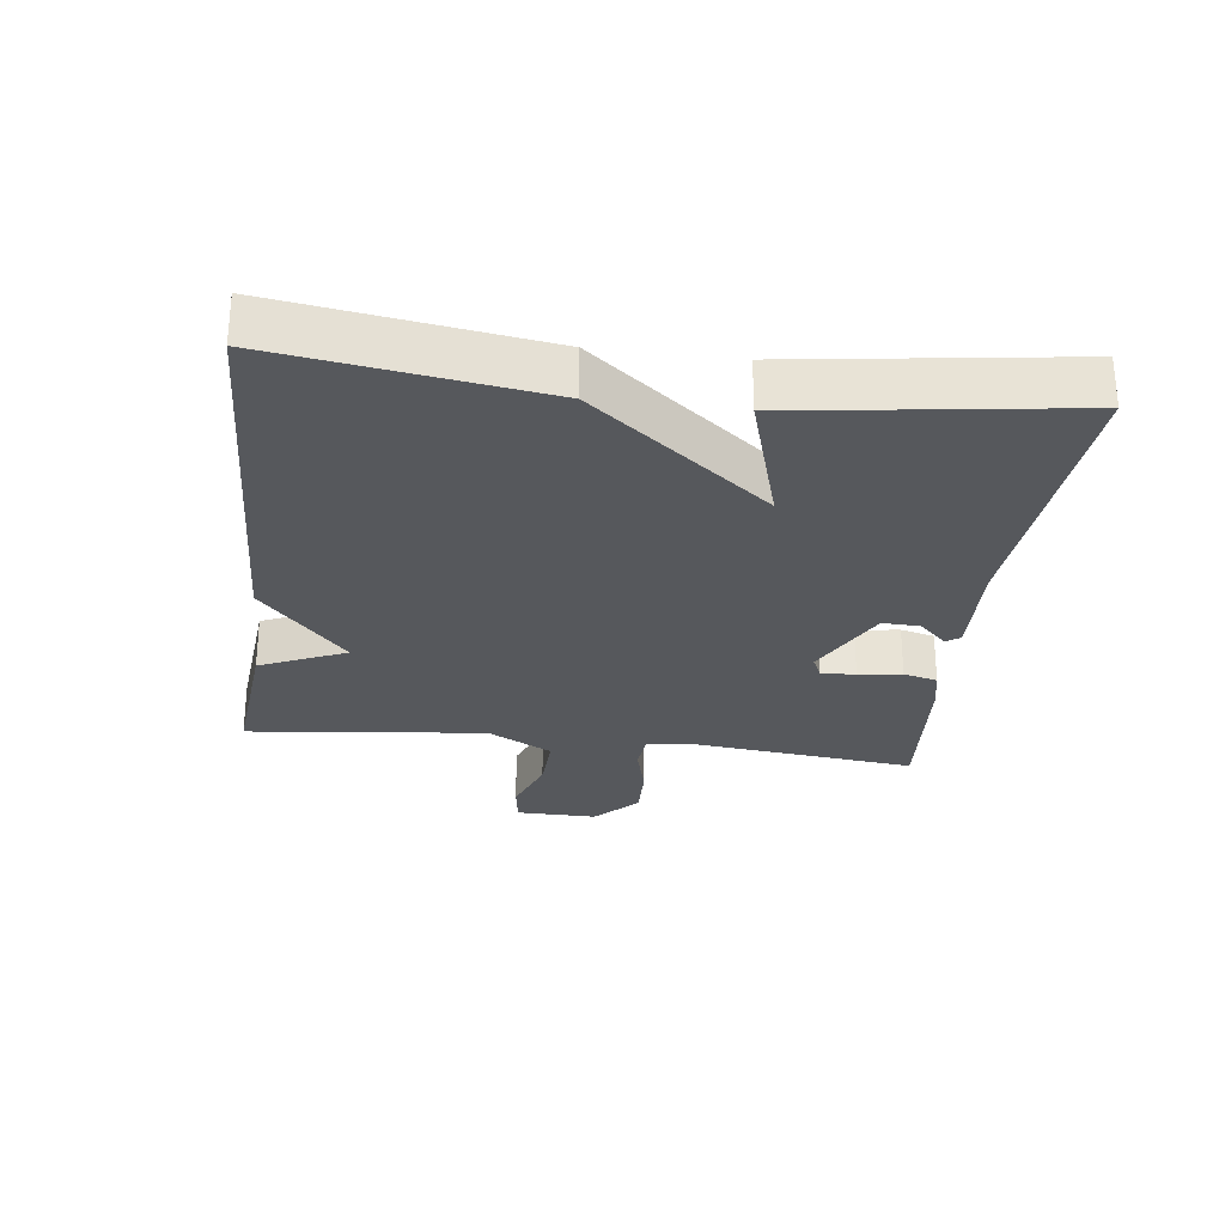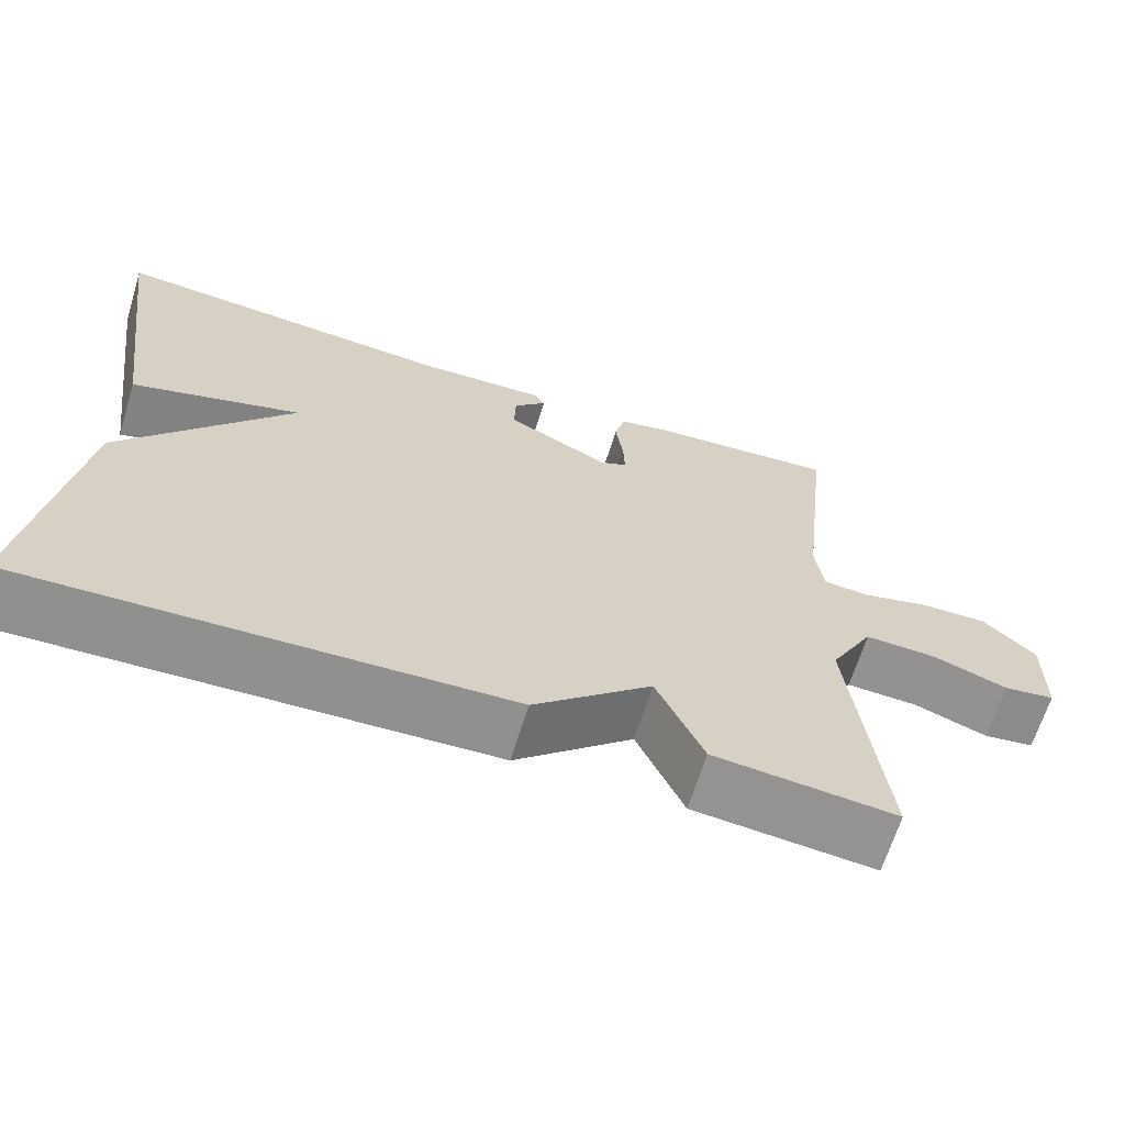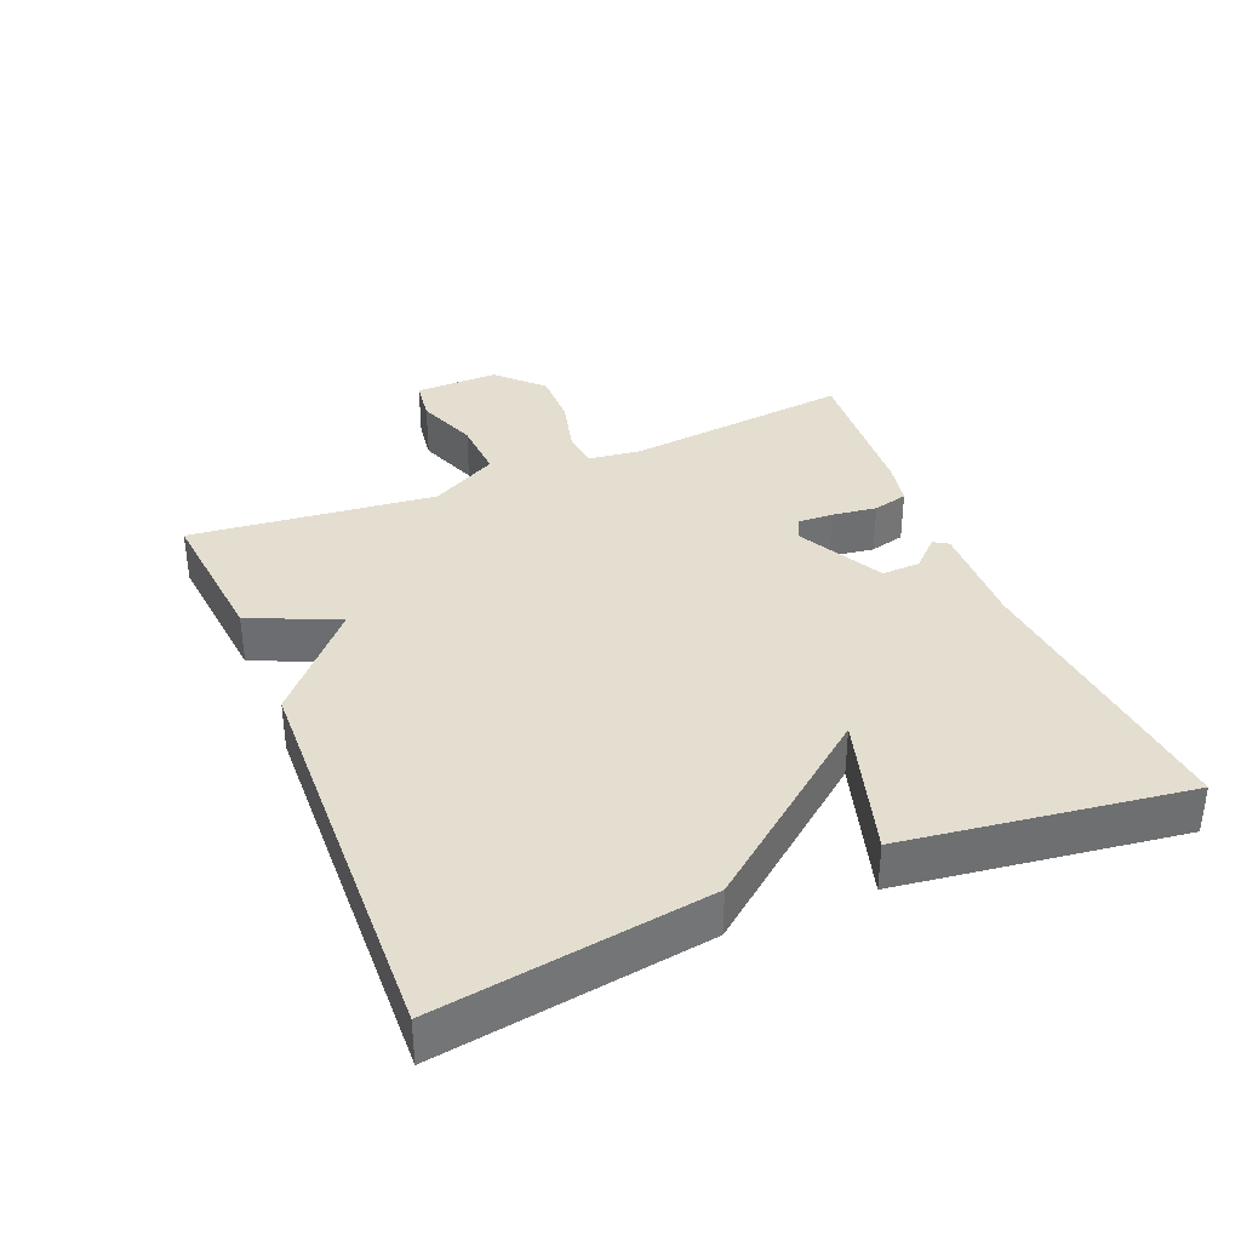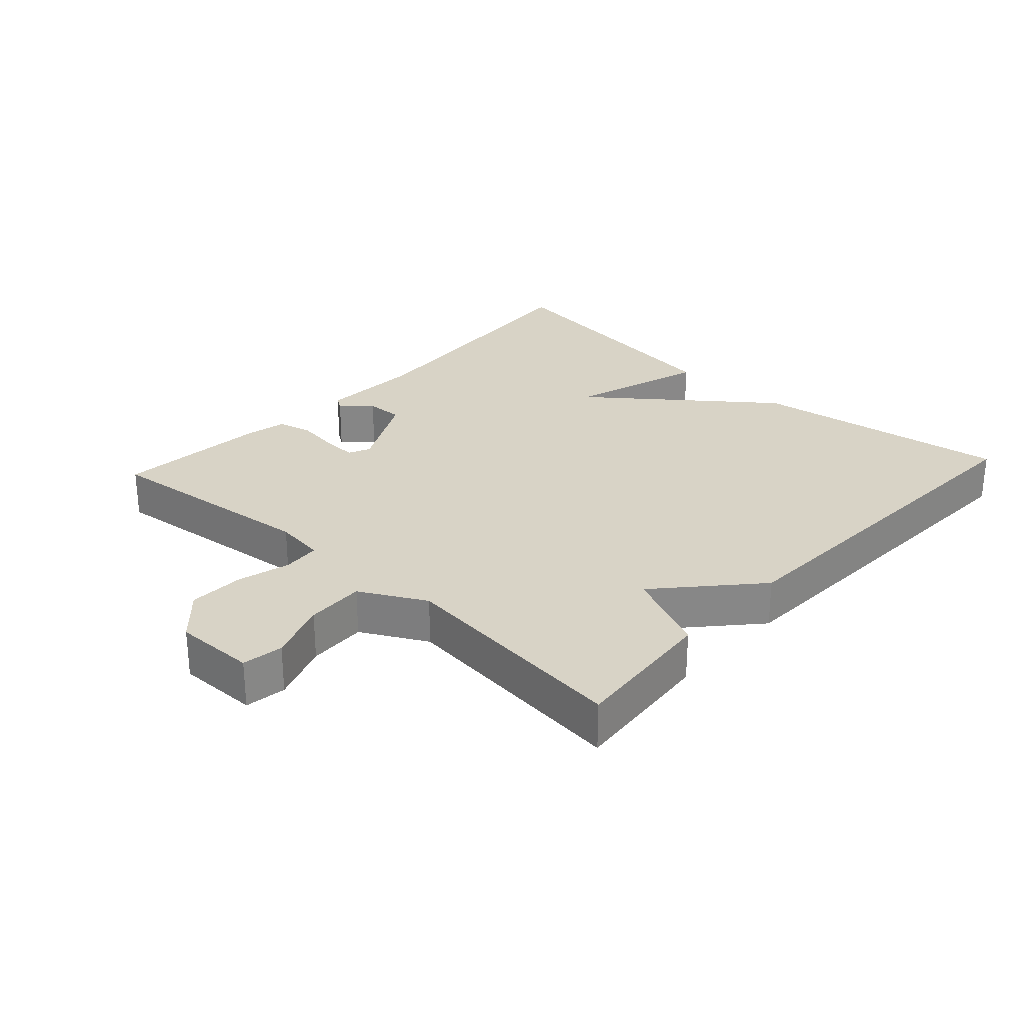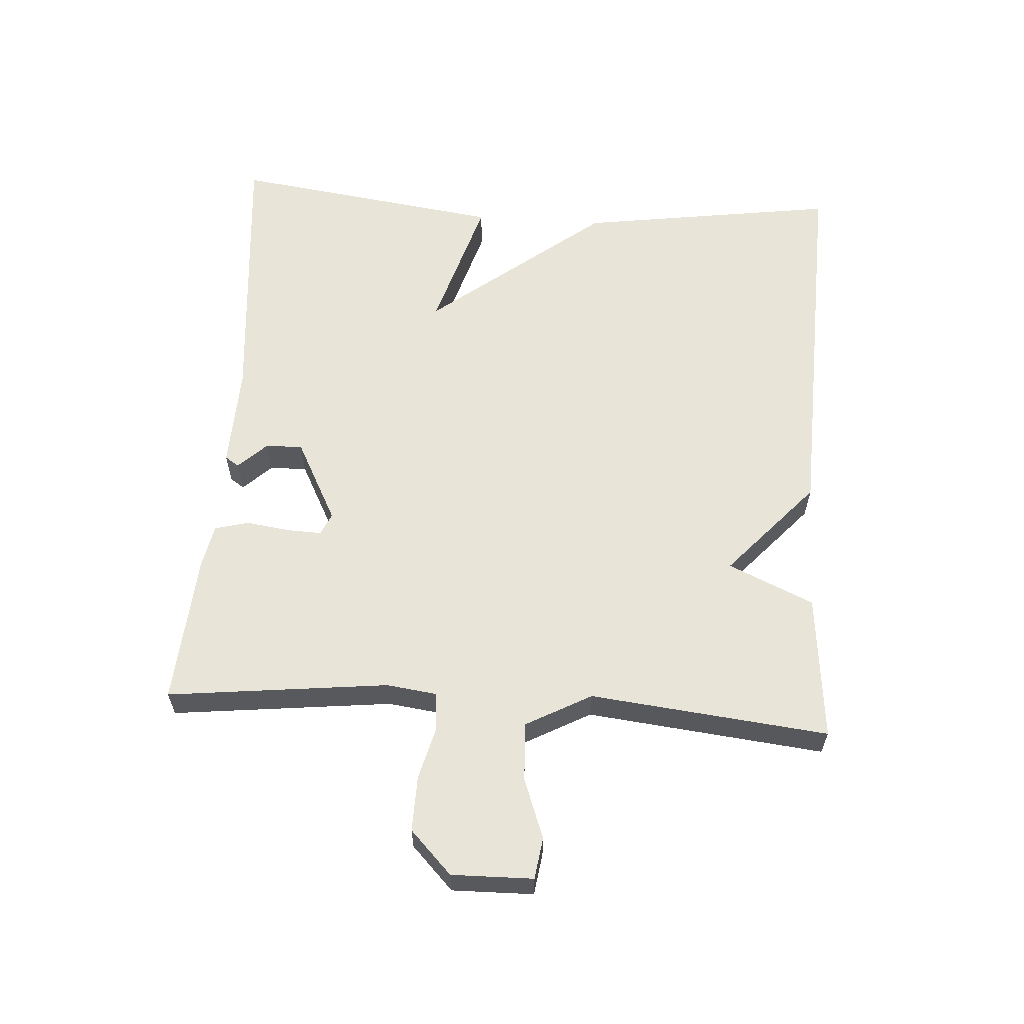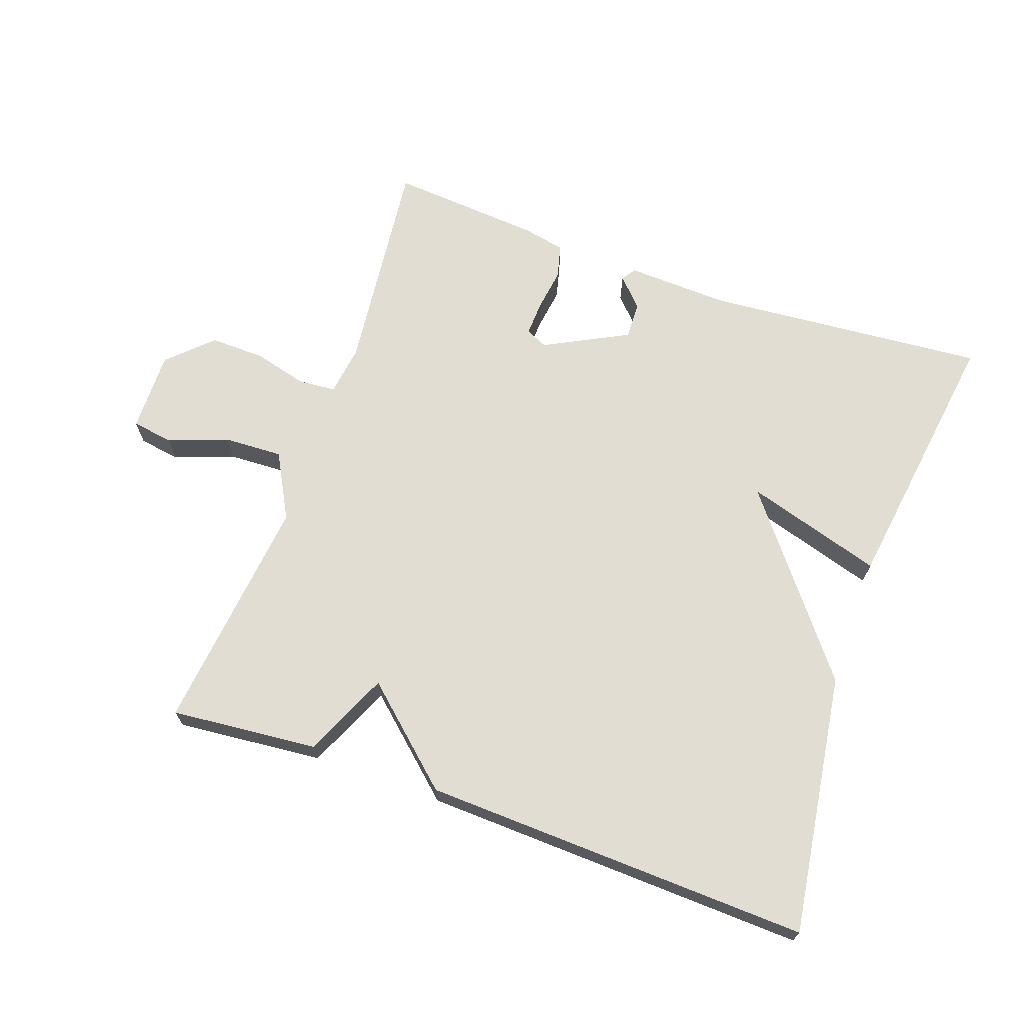
<metadata>
{"format":"obj","ext":"obj","renderer":"f3d","projection":"perspective","resolution":1024,"background":"white","views":[{"elev":-27.9,"azim":-97.1,"up":"+Y"},{"elev":-66.0,"azim":-17.2,"up":"+Z"},{"elev":35.8,"azim":-112.5,"up":"+Y"},{"elev":28.0,"azim":132.7,"up":"+Y"},{"elev":60.4,"azim":93.7,"up":"+Y"},{"elev":68.3,"azim":-160.4,"up":"+Y"}]}
</metadata>
<code>
v -0.5 0.07 0.5
v -0.079 0.07 0.464
v 0.076 0.07 0.47
v 0.09 0.07 0.449
v 0.05 0.07 0.407
v 0.048 0.07 0.351
v 0.173 0.07 0.286
v 0.206 0.07 0.301
v 0.204 0.07 0.353
v 0.195 0.07 0.418
v 0.208 0.07 0.469
v 0.271 0.07 0.482
v 0.5 0.07 0.5
v 0.463 0.07 0.169
v 0.473 0.07 0.093
v 0.529 0.07 0.088
v 0.609 0.07 0.109
v 0.692 0.07 0.111
v 0.756 0.07 0.049
v 0.754 0.07 -0.073
v 0.692 0.07 -0.082
v 0.602 0.07 -0.049
v 0.514 0.07 -0.045
v 0.461 0.07 -0.143
v 0.5 0.07 -0.5
v 0.28 0.07 -0.479
v 0.223 0.07 -0.351
v 0.08 0.07 -0.479
v -0.5 0.07 -0.5
v -0.443 0.07 -0.109
v -0.237 0.07 0.153
v -0.443 0.07 0.091
v -0.5 0 0.5
v -0.079 0 0.464
v 0.076 0 0.47
v 0.09 0 0.449
v 0.05 0 0.407
v 0.048 0 0.351
v 0.173 0 0.286
v 0.206 0 0.301
v 0.204 0 0.353
v 0.195 0 0.418
v 0.208 0 0.469
v 0.271 0 0.482
v 0.5 0 0.5
v 0.463 0 0.169
v 0.473 0 0.093
v 0.529 0 0.088
v 0.609 0 0.109
v 0.692 0 0.111
v 0.756 0 0.049
v 0.754 0 -0.073
v 0.692 0 -0.082
v 0.602 0 -0.049
v 0.514 0 -0.045
v 0.461 0 -0.143
v 0.5 0 -0.5
v 0.28 0 -0.479
v 0.223 0 -0.351
v 0.08 0 -0.479
v -0.5 0 -0.5
v -0.443 0 -0.109
v -0.237 0 0.153
v -0.443 0 0.091
f 31 32 1 2
f 29 30 31
f 28 29 31
f 27 28 31
f 27 31 2
f 26 27 2
f 25 26 2
f 24 25 2
f 20 21 22
f 19 20 22
f 18 19 22
f 17 18 22
f 16 17 22
f 15 16 22 23
f 12 13 14
f 11 12 14
f 10 11 14
f 9 10 14
f 8 9 14 15
f 15 23 24
f 8 15 24
f 7 8 24
f 2 3 4 5
f 2 5 6
f 24 2 6
f 6 7 24
f 34 33 64 63
f 63 62 61
f 63 61 60
f 63 60 59
f 34 63 59
f 34 59 58
f 34 58 57
f 34 57 56
f 54 53 52
f 54 52 51
f 54 51 50
f 54 50 49
f 54 49 48
f 55 54 48 47
f 46 45 44
f 46 44 43
f 46 43 42
f 46 42 41
f 47 46 41 40
f 56 55 47
f 56 47 40
f 56 40 39
f 37 36 35 34
f 38 37 34
f 38 34 56
f 56 39 38
f 1 33 34 2
f 2 34 35 3
f 3 35 36 4
f 4 36 37 5
f 5 37 38 6
f 6 38 39 7
f 7 39 40 8
f 8 40 41 9
f 9 41 42 10
f 10 42 43 11
f 11 43 44 12
f 12 44 45 13
f 13 45 46 14
f 14 46 47 15
f 15 47 48 16
f 16 48 49 17
f 17 49 50 18
f 18 50 51 19
f 19 51 52 20
f 20 52 53 21
f 21 53 54 22
f 22 54 55 23
f 23 55 56 24
f 24 56 57 25
f 25 57 58 26
f 26 58 59 27
f 27 59 60 28
f 28 60 61 29
f 29 61 62 30
f 30 62 63 31
f 31 63 64 32
f 32 64 33 1

</code>
